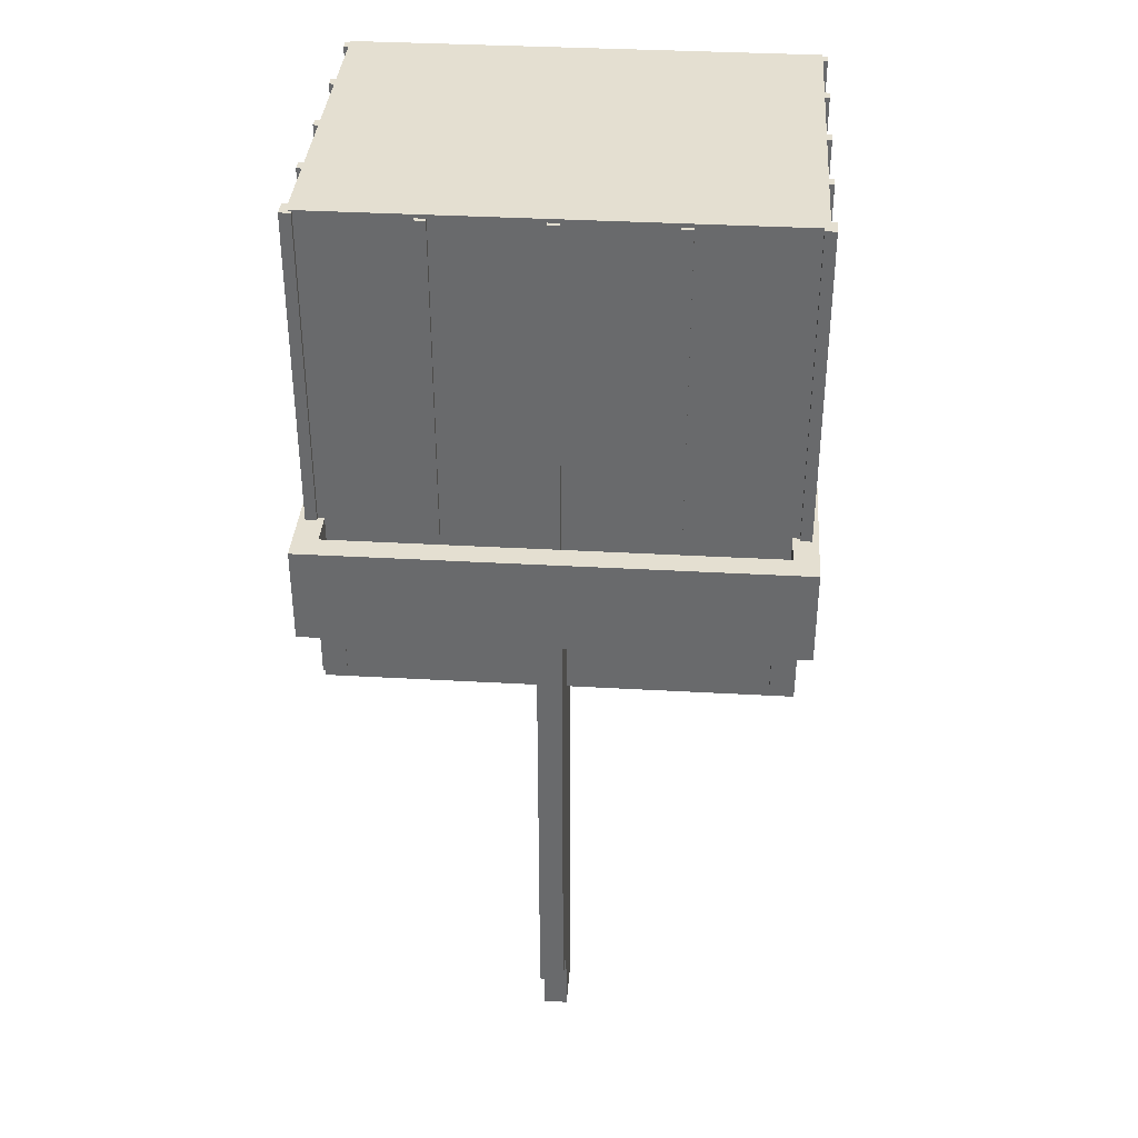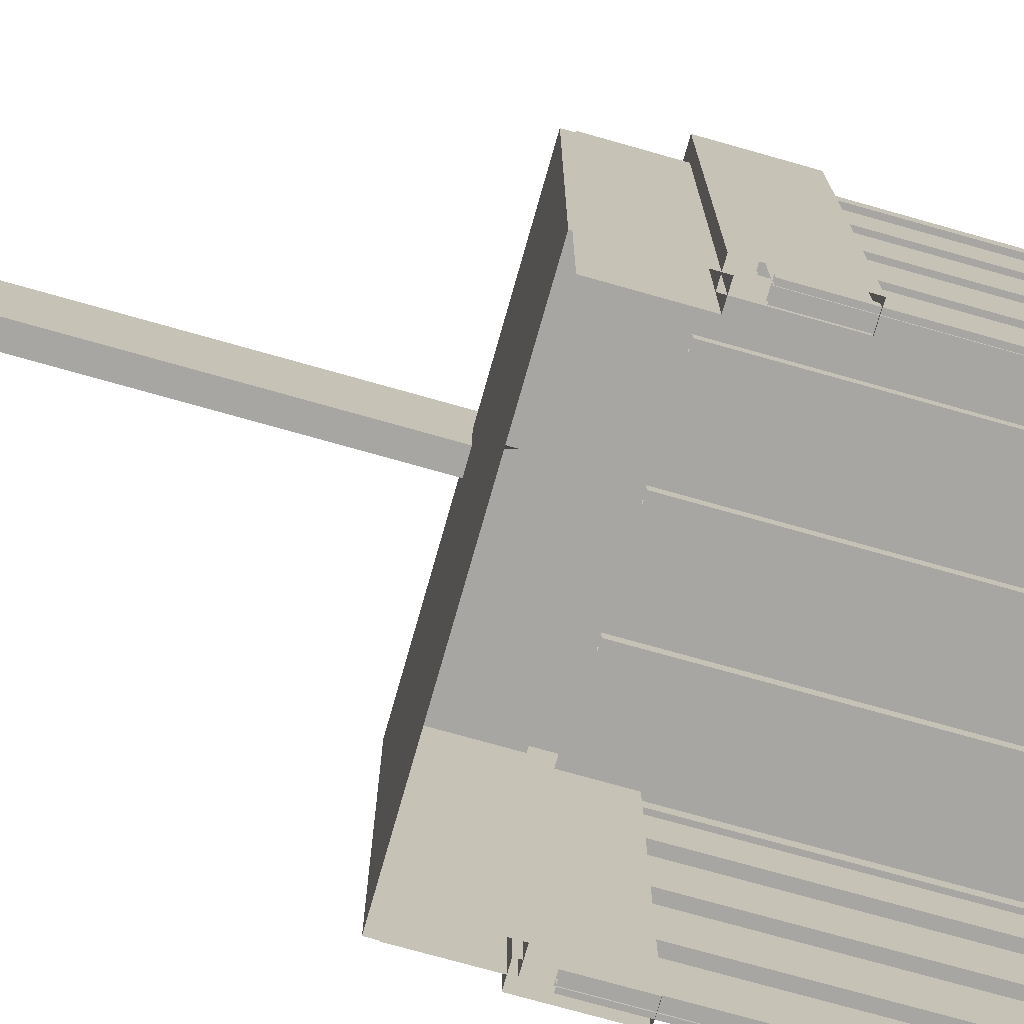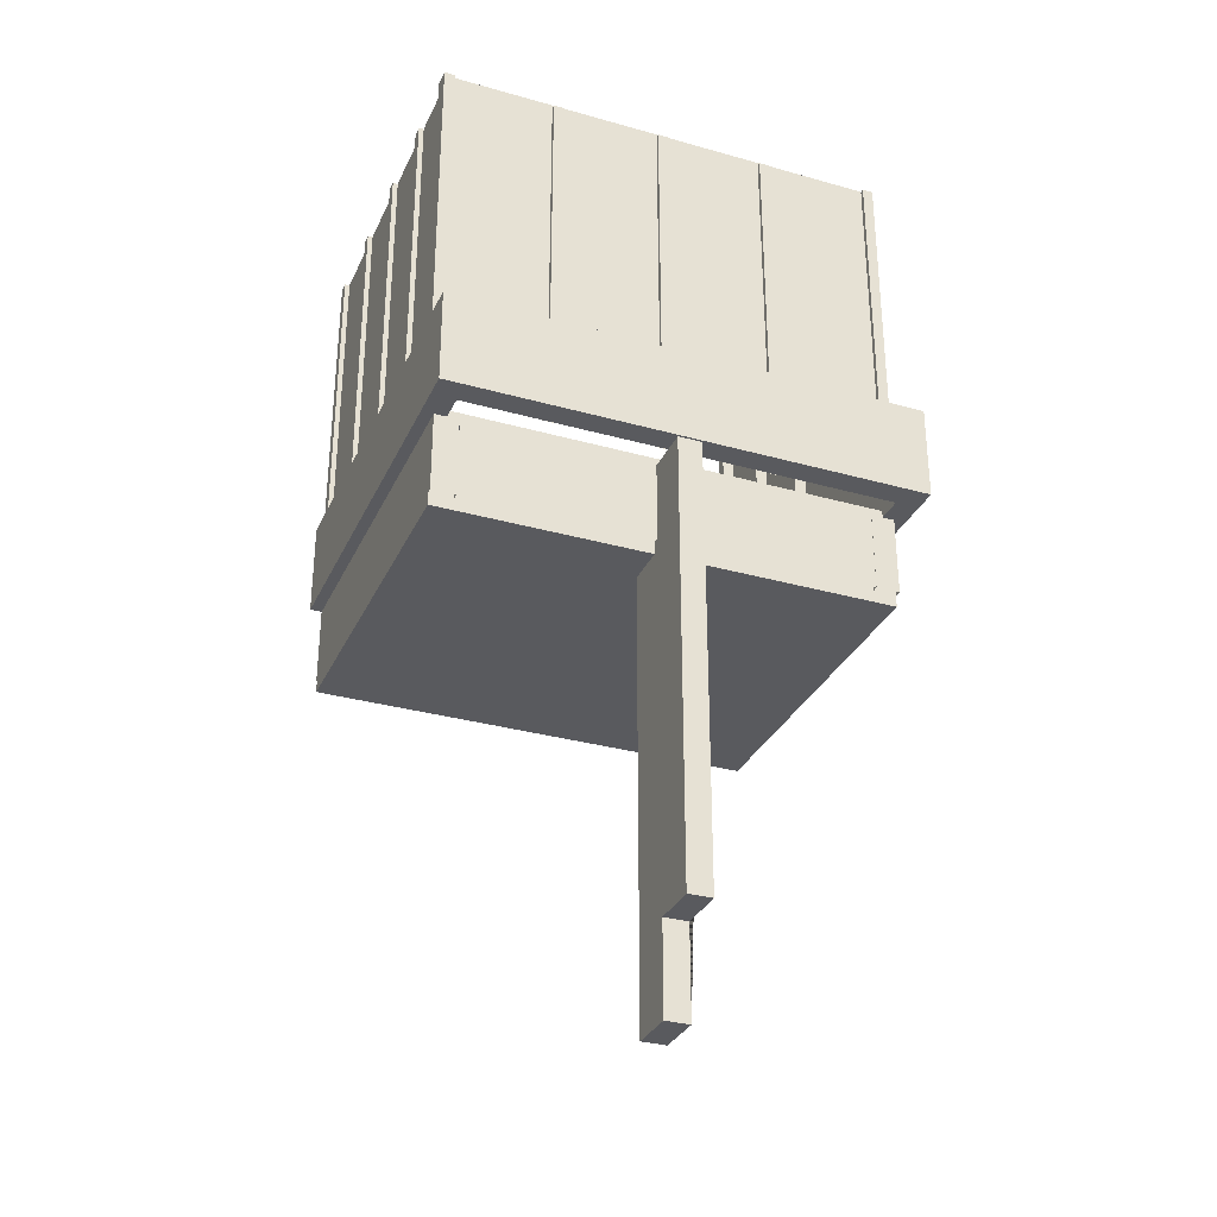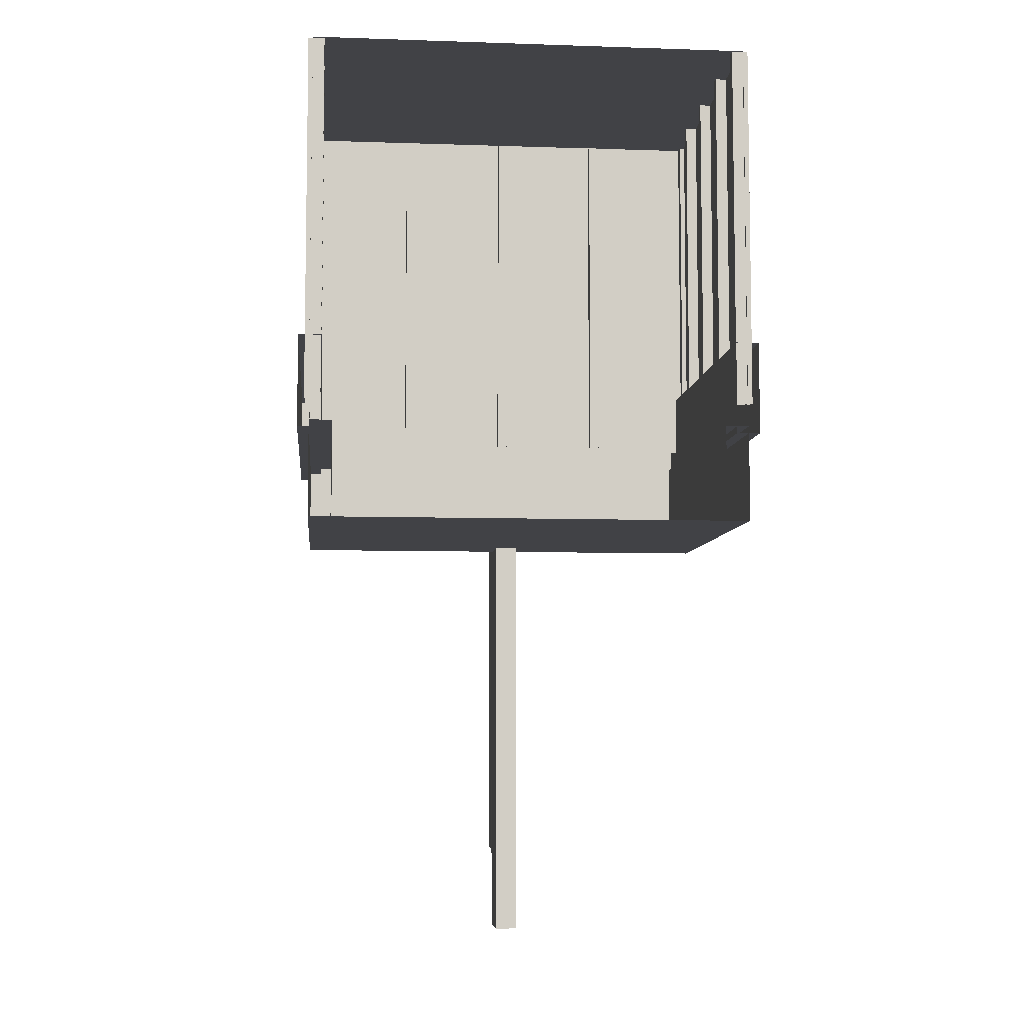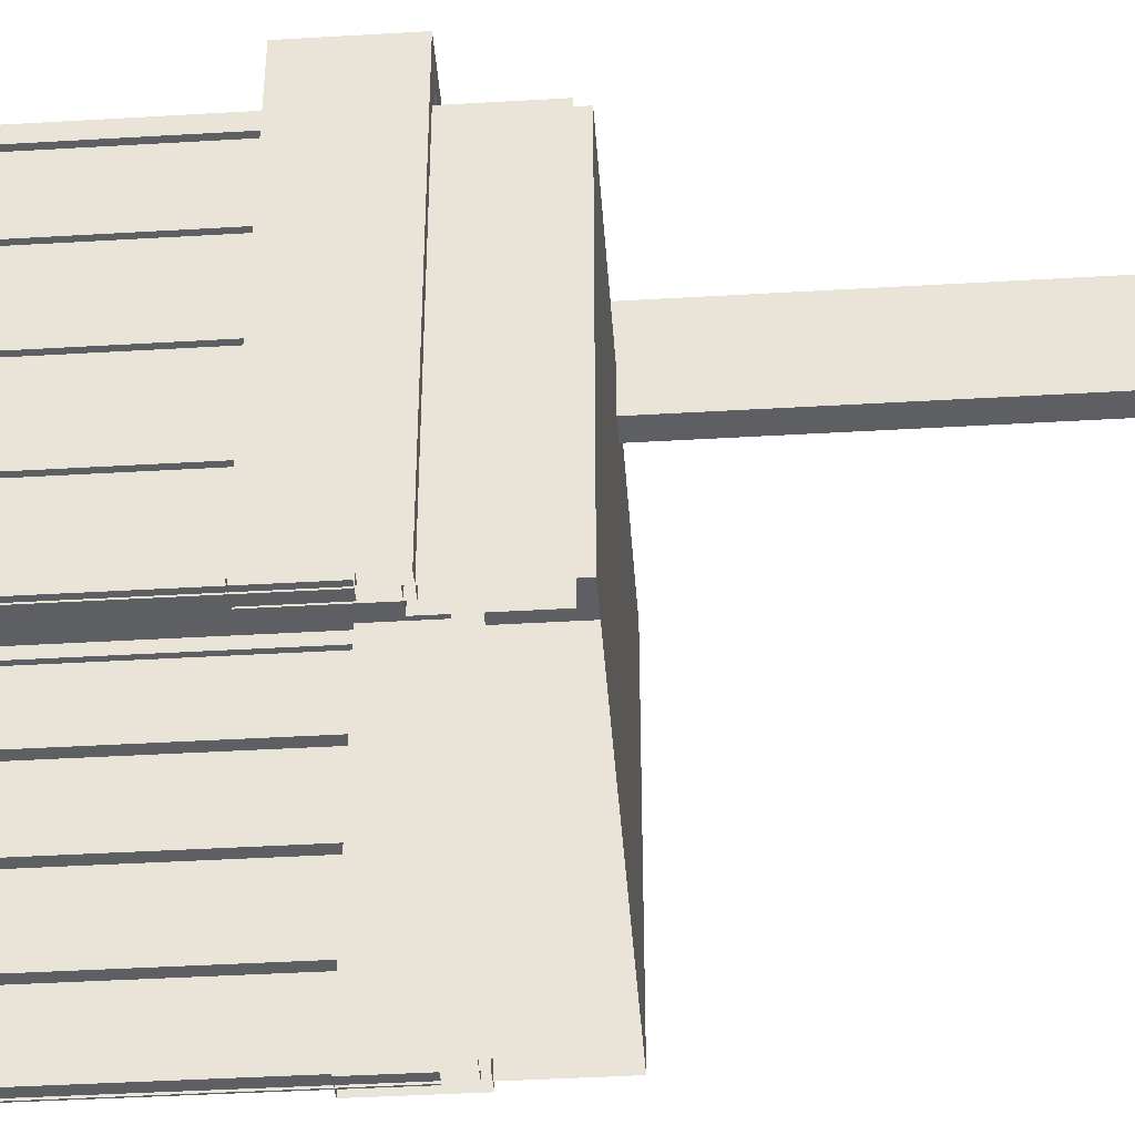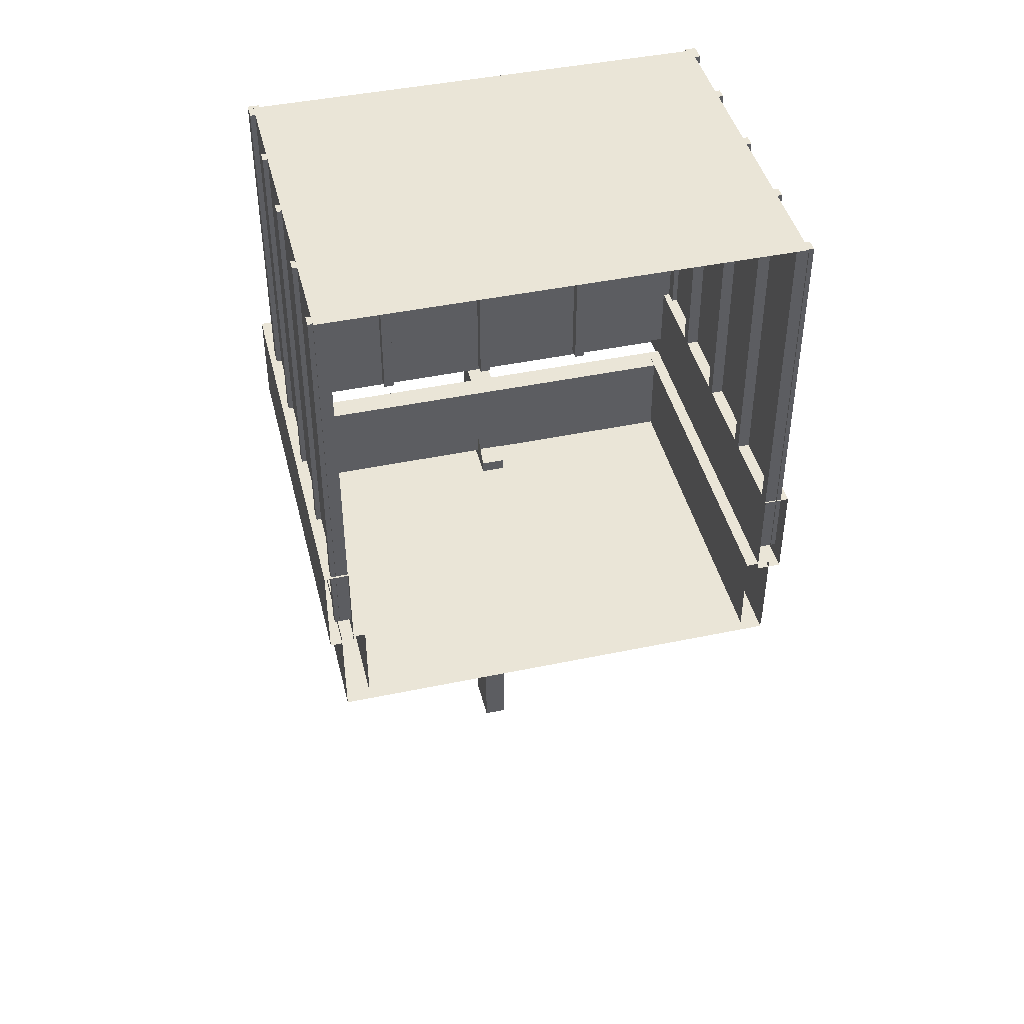
<metadata>
{"format":"obj","ext":"obj","renderer":"f3d","projection":"perspective","resolution":1024,"background":"white","views":[{"elev":36.6,"azim":4.2,"up":"+Y"},{"elev":-74.1,"azim":74.2,"up":"+Z"},{"elev":-31.4,"azim":-21.8,"up":"+Y"},{"elev":-6.7,"azim":174.5,"up":"+Y"},{"elev":-41.1,"azim":-85.9,"up":"+Z"},{"elev":44.1,"azim":166.2,"up":"+Y"}]}
</metadata>
<code>
v 99.09 54.95 75.18
v 99.09 217 75.18
v 99.09 54.95 -76.03
v 99.09 217 -76.03
v -95.09 54.95 75.18
v -95.09 217 75.18
v -95.09 54.95 -76.03
v -95.09 217 -76.03
v -95.34 44.73 78.1
v 98.9 44.73 78.1
v -95.34 7.419 78.1
v 98.9 7.419 78.1
v -95.34 44.73 -76.03
v 98.9 44.73 -76.03
v -95.34 7.419 -76.03
v 98.9 7.419 -76.03
v -85.12 44.73 78.1
v 88.69 44.73 78.1
v -85.12 7.419 78.1
v 88.69 7.419 78.1
v -85.12 44.73 -76.03
v 88.69 44.73 -76.03
v -85.12 7.419 -76.03
v 88.69 7.419 -76.03
v -100.4 82.43 99.71
v 103.9 82.43 99.71
v -100.4 41.68 99.71
v 103.9 41.68 99.71
v -100.4 82.43 -76.03
v 103.9 82.43 -76.03
v -100.4 41.68 -76.03
v 103.9 41.68 -76.03
v -95.09 12.67 -76.03
v 98.84 12.67 -76.03
v -95.09 12.67 75.19
v 98.84 12.67 75.19
v -90.15 82.43 89.49
v 93.71 82.43 89.49
v -90.15 41.68 89.49
v 93.71 41.68 89.49
v -90.15 82.43 -76.03
v 93.71 82.43 -76.03
v -90.15 41.68 -76.03
v 93.71 41.68 -76.03
v -95.09 2.453 -76.03
v 98.84 2.453 -76.03
v -95.09 2.453 75.19
v 98.84 2.453 75.19
v -85.05 44.73 78.1
v 88.6 44.73 78.1
v -85.05 7.419 78.1
v 88.6 7.419 78.1
v -85.05 44.73 67.88
v 88.6 44.73 67.88
v -85.05 7.419 67.88
v 88.6 7.419 67.88
v -4.679 -148 98.95
v -4.679 41.55 98.95
v -4.679 7.729 57.07
v -4.679 -148 78.01
v -4.679 41.55 78.01
v -4.679 7.729 78.01
v -4.679 -185.8 57.07
v -4.679 -185.8 78.01
v 5.535 -148 98.95
v 5.535 41.55 98.95
v 5.535 7.729 57.07
v 5.535 -148 78.01
v 5.535 41.55 78.01
v 5.535 7.729 78.01
v 5.535 -185.8 57.07
v 5.535 -185.8 78.01
v 3.229 56.56 69.98
v 3.229 215.4 69.98
v 3.229 56.56 76.98
v 3.229 215.4 76.98
v -1.348 56.56 69.98
v -1.348 215.4 69.98
v -1.348 56.56 76.98
v -1.348 215.4 76.98
v 101.3 55 69.91
v 101.3 216.7 69.91
v 101.3 55 77.04
v 101.3 216.7 77.04
v 96.61 55 69.91
v 96.61 216.7 69.91
v 96.61 55 77.04
v 96.61 216.7 77.04
v 50.96 56.56 69.98
v 50.96 215.4 69.98
v 50.96 56.56 76.98
v 50.96 215.4 76.98
v 46.38 56.56 69.98
v 46.38 215.4 69.98
v 46.38 56.56 76.98
v 46.38 215.4 76.98
v -44.5 56.56 69.98
v -44.5 215.4 69.98
v -44.5 56.56 76.98
v -44.5 215.4 76.98
v -49.08 56.56 69.98
v -49.08 215.4 69.98
v -49.08 56.56 76.98
v -49.08 215.4 76.98
v -92.89 55 69.91
v -92.89 216.7 69.91
v -92.89 55 77.04
v -92.89 216.7 77.04
v -97.55 55 69.91
v -97.55 216.7 69.91
v -97.55 55 77.04
v -97.55 216.7 77.04
v 101.1 55 40.21
v 101.1 216.7 40.21
v 93.96 55 40.21
v 93.96 216.7 40.21
v 101.1 55 35.55
v 101.1 216.7 35.55
v 93.96 55 35.55
v 93.96 216.7 35.55
v -97.28 55 36.84
v -97.28 216.7 36.84
v -90.15 55 36.84
v -90.15 216.7 36.84
v -97.28 55 41.5
v -97.28 216.7 41.5
v -90.15 55 41.5
v -90.15 216.7 41.5
v 101.1 55 -70.5
v 101.1 216.7 -70.5
v 93.96 55 -70.5
v 93.96 216.7 -70.5
v 101.1 55 -75.16
v 101.1 216.7 -75.16
v 93.96 55 -75.16
v 93.96 216.7 -75.16
v -97.28 55 -75.42
v -97.28 216.7 -75.42
v -90.15 55 -75.42
v -90.15 216.7 -75.42
v -97.28 55 -70.76
v -97.28 216.7 -70.76
v -90.15 55 -70.76
v -90.15 216.7 -70.76
v 101.1 55 -35.03
v 101.1 216.7 -35.03
v 93.96 55 -35.03
v 93.96 216.7 -35.03
v 101.1 55 -39.69
v 101.1 216.7 -39.69
v 93.96 55 -39.69
v 93.96 216.7 -39.69
v -97.28 55 -38.4
v -97.28 216.7 -38.4
v -90.15 55 -38.4
v -90.15 216.7 -38.4
v -97.28 55 -33.74
v -97.28 216.7 -33.74
v -90.15 55 -33.74
v -90.15 216.7 -33.74
v 101.1 55 3.019
v 101.1 216.7 3.019
v 93.96 55 3.019
v 93.96 216.7 3.019
v 101.1 55 -1.641
v 101.1 216.7 -1.641
v 93.96 55 -1.641
v 93.96 216.7 -1.641
v -97.28 55 -0.3482
v -97.28 216.7 -0.3482
v -90.15 55 -0.3482
v -90.15 216.7 -0.3482
v -97.28 55 4.312
v -97.28 216.7 4.312
v -90.15 55 4.312
v -90.15 216.7 4.312
o b_zabudowany
f 3 4 2 1
f 5 6 8 7
f 1 2 6 5
f 6 2 4 8
f 16 14 10 12
f 13 15 11 9
f 18 22 24 20
f 19 23 21 17
f 19 17 9 11
f 18 20 12 10
f 22 18 10 14
f 17 21 13 9
f 27 28 26 25
f 32 30 26 28
f 29 31 27 25
f 38 40 39 37
f 38 42 44 40
f 39 43 41 37
f 46 48 47 45
f 38 37 25 26
f 39 40 28 27
f 40 44 32 28
f 42 38 26 30
f 37 41 29 25
f 43 39 27 31
f 45 47 35 33
f 48 46 34 36
f 47 48 36 35
f 51 52 50 49
f 54 56 55 53
f 54 53 49 50
f 65 66 58 57
f 62 59 63 64 60 57 58 61
f 66 65 68 72 71 67 70 69
f 66 69 61 58
f 67 71 63 59
f 68 65 57 60
f 70 67 59 62
f 69 70 62 61
f 71 72 64 63
f 72 68 60 64
f 75 76 74 73
f 79 80 76 75
f 77 78 80 79
f 73 74 78 77
f 78 74 76 80
f 83 84 82 81
f 87 88 84 83
f 85 86 88 87
f 81 82 86 85
f 86 82 84 88
f 91 92 90 89
f 95 96 92 91
f 93 94 96 95
f 89 90 94 93
f 94 90 92 96
f 99 100 98 97
f 103 104 100 99
f 101 102 104 103
f 97 98 102 101
f 102 98 100 104
f 107 108 106 105
f 111 112 108 107
f 109 110 112 111
f 105 106 110 109
f 110 106 108 112
f 115 116 114 113
f 119 120 116 115
f 117 118 120 119
f 113 114 118 117
f 118 114 116 120
f 123 124 122 121
f 127 128 124 123
f 125 126 128 127
f 121 122 126 125
f 126 122 124 128
f 131 132 130 129
f 135 136 132 131
f 133 134 136 135
f 129 130 134 133
f 134 130 132 136
f 139 140 138 137
f 143 144 140 139
f 141 142 144 143
f 137 138 142 141
f 142 138 140 144
f 147 148 146 145
f 151 152 148 147
f 149 150 152 151
f 145 146 150 149
f 150 146 148 152
f 155 156 154 153
f 159 160 156 155
f 157 158 160 159
f 153 154 158 157
f 158 154 156 160
f 163 164 162 161
f 167 168 164 163
f 165 166 168 167
f 161 162 166 165
f 166 162 164 168
f 171 172 170 169
f 175 176 172 171
f 173 174 176 175
f 169 170 174 173
f 174 170 172 176

</code>
